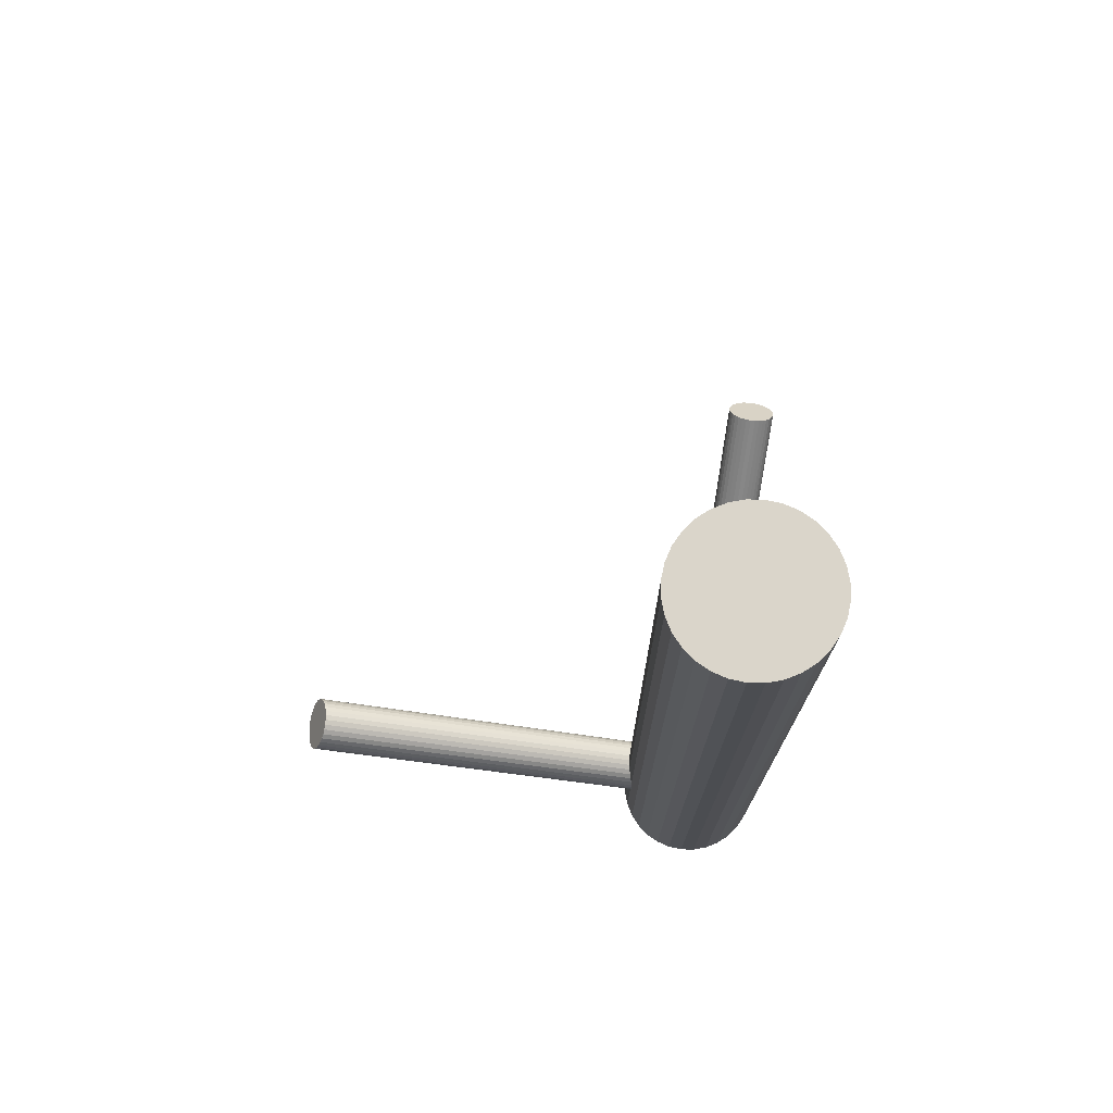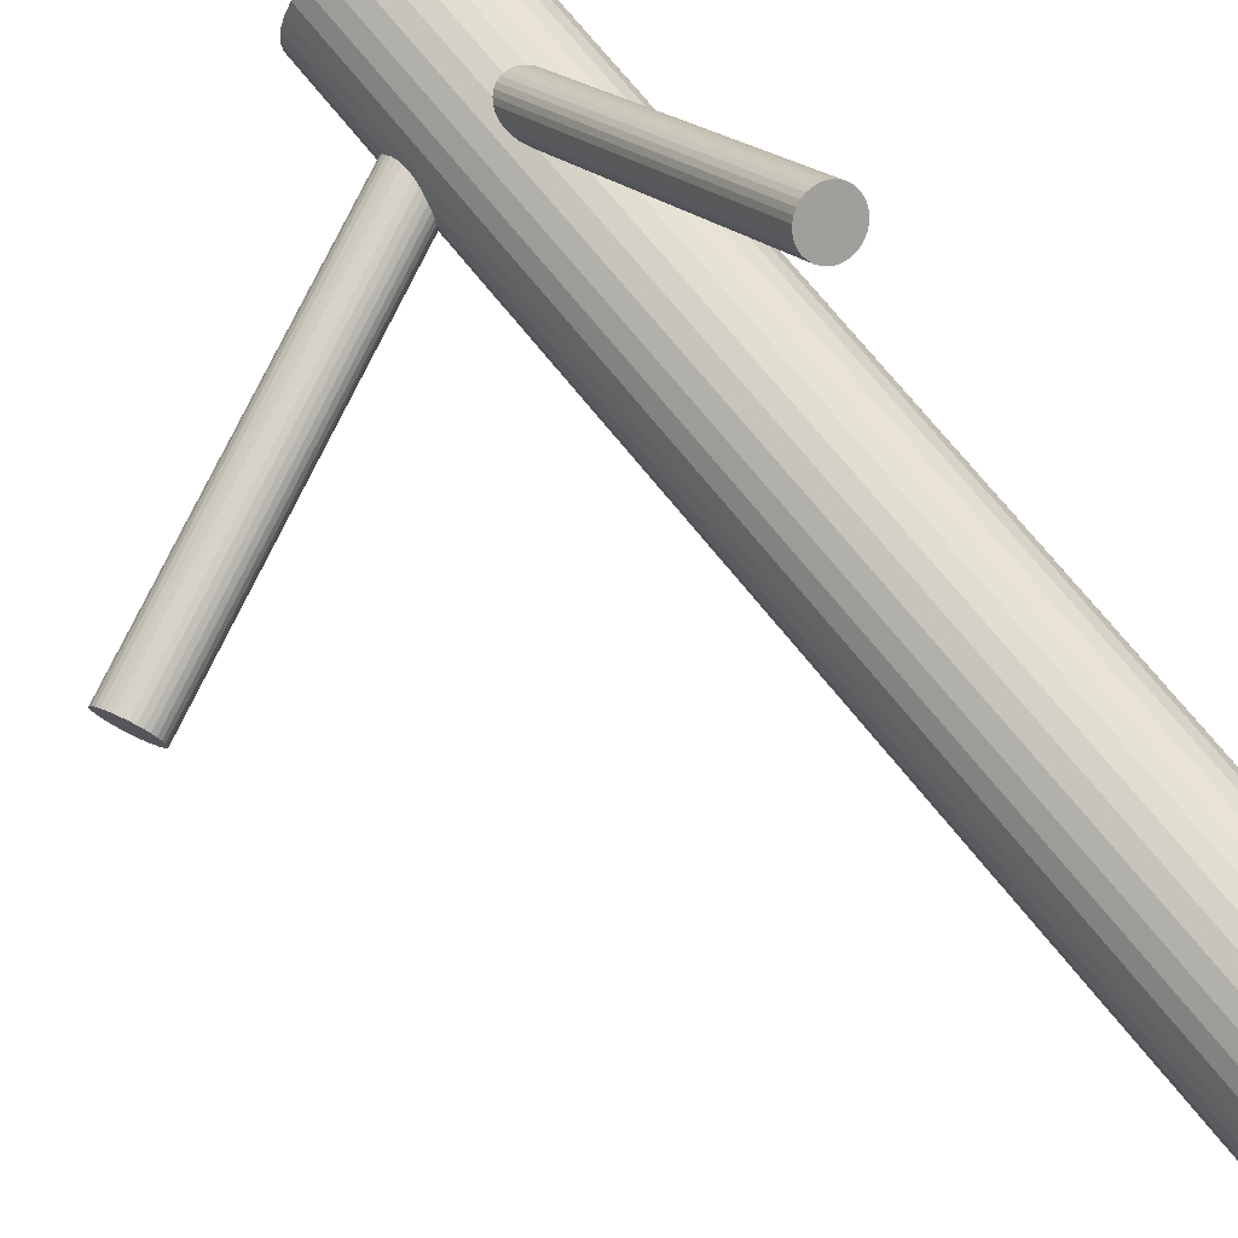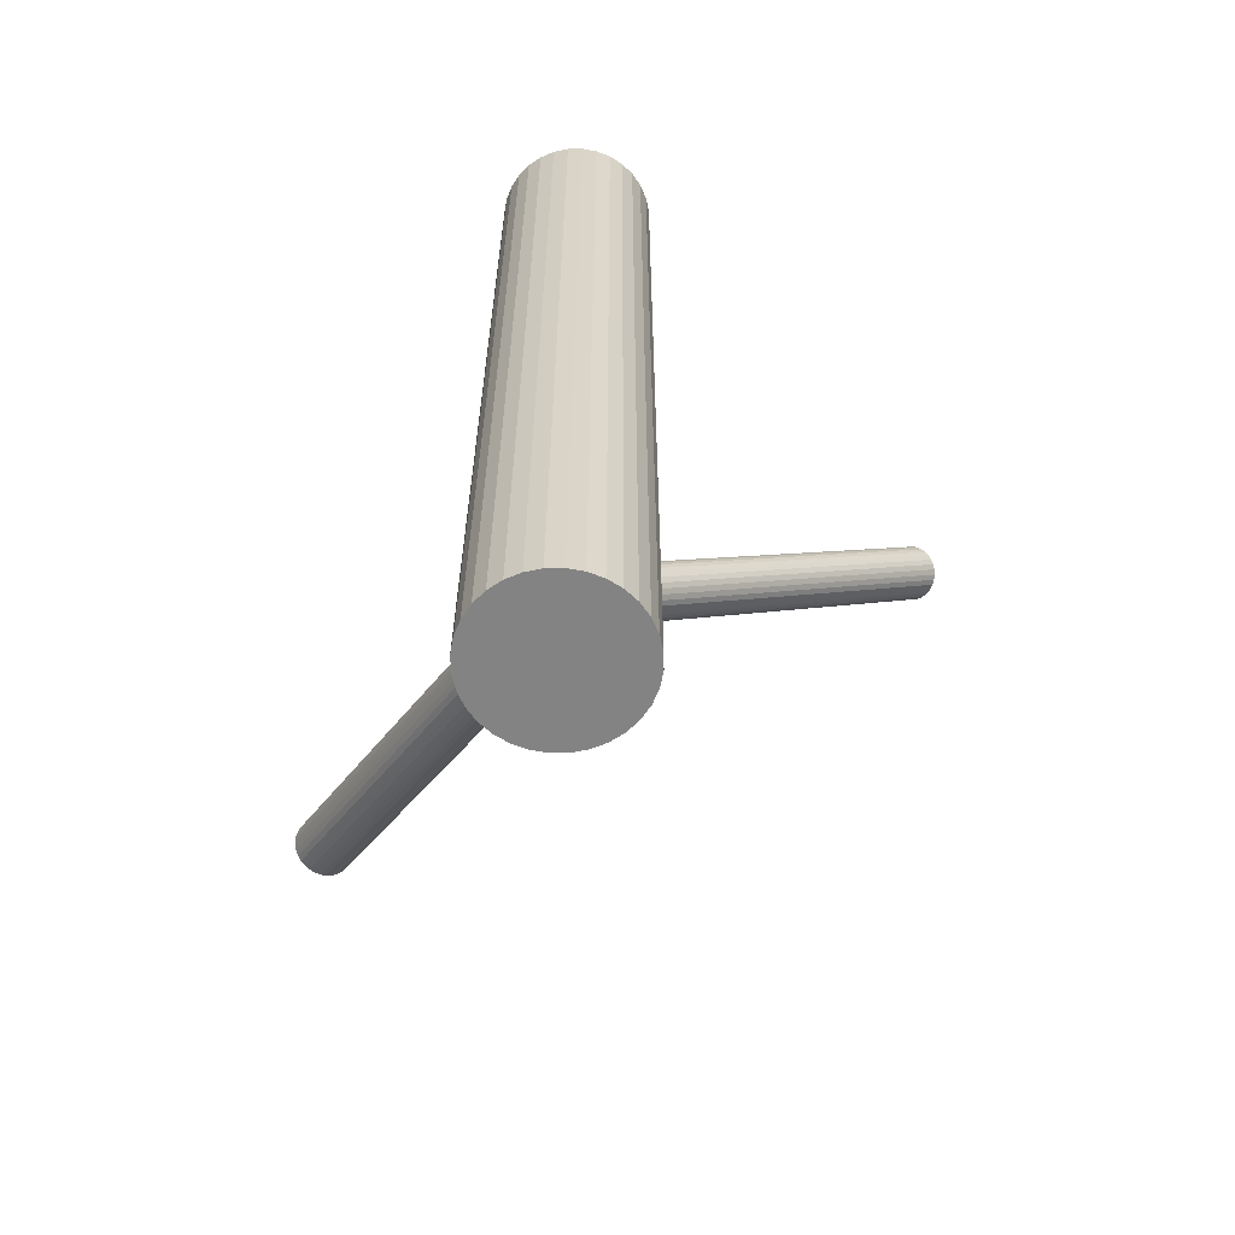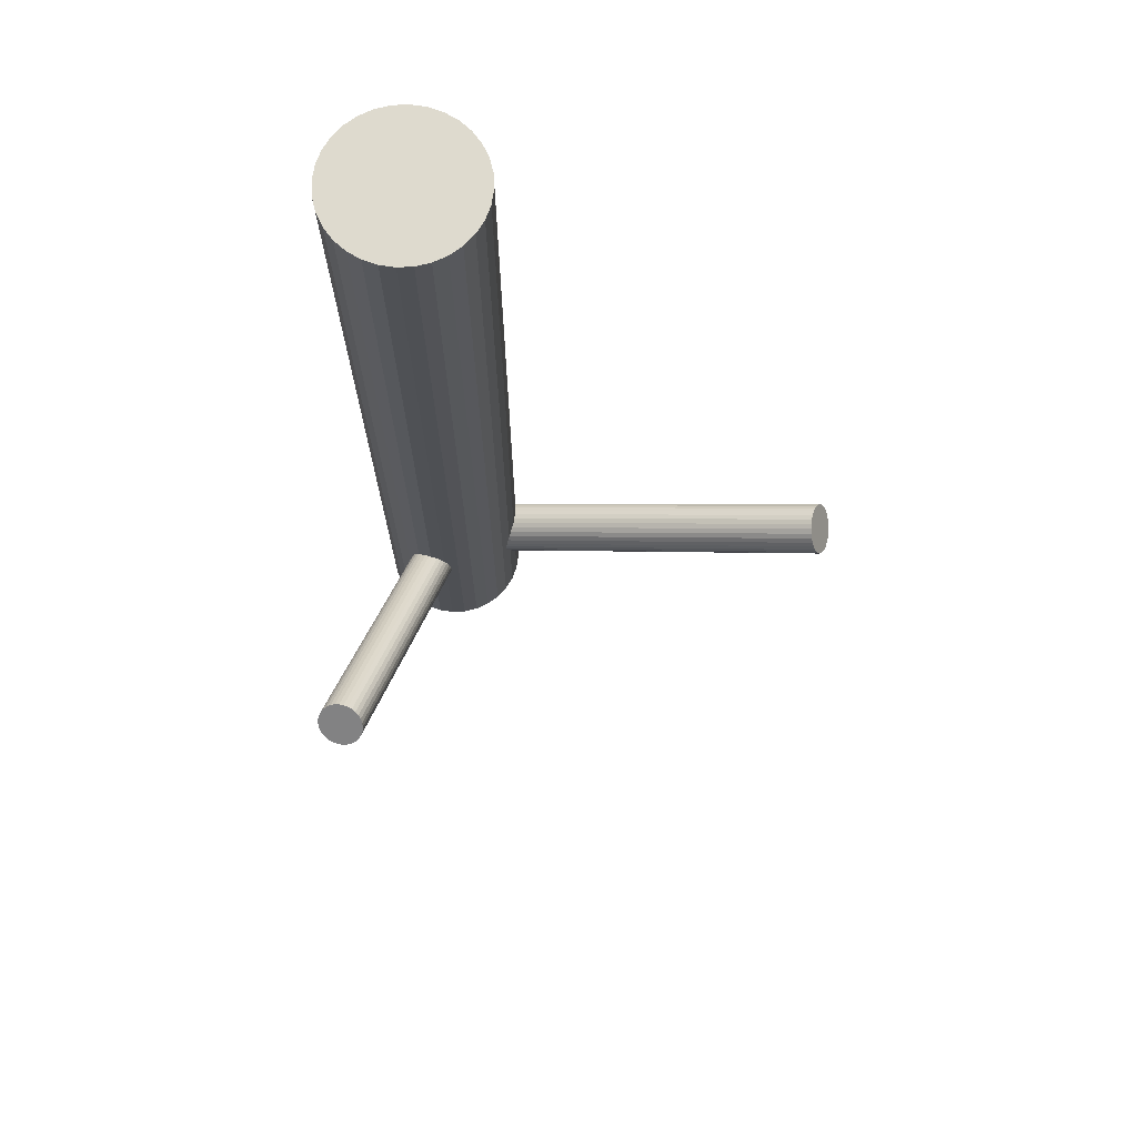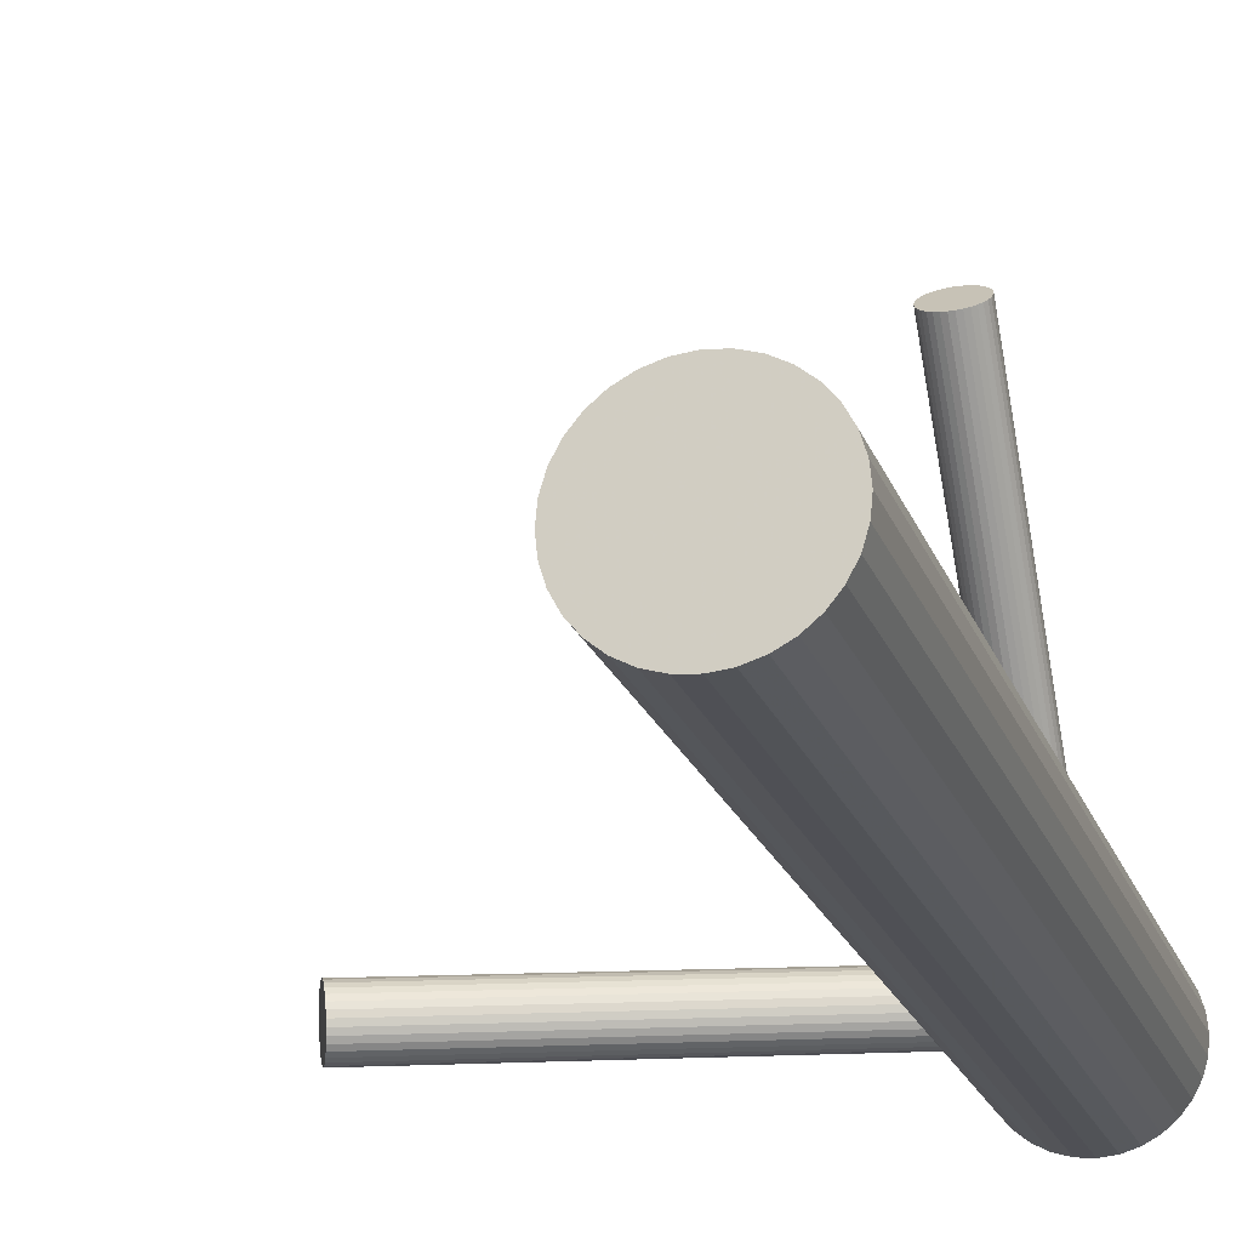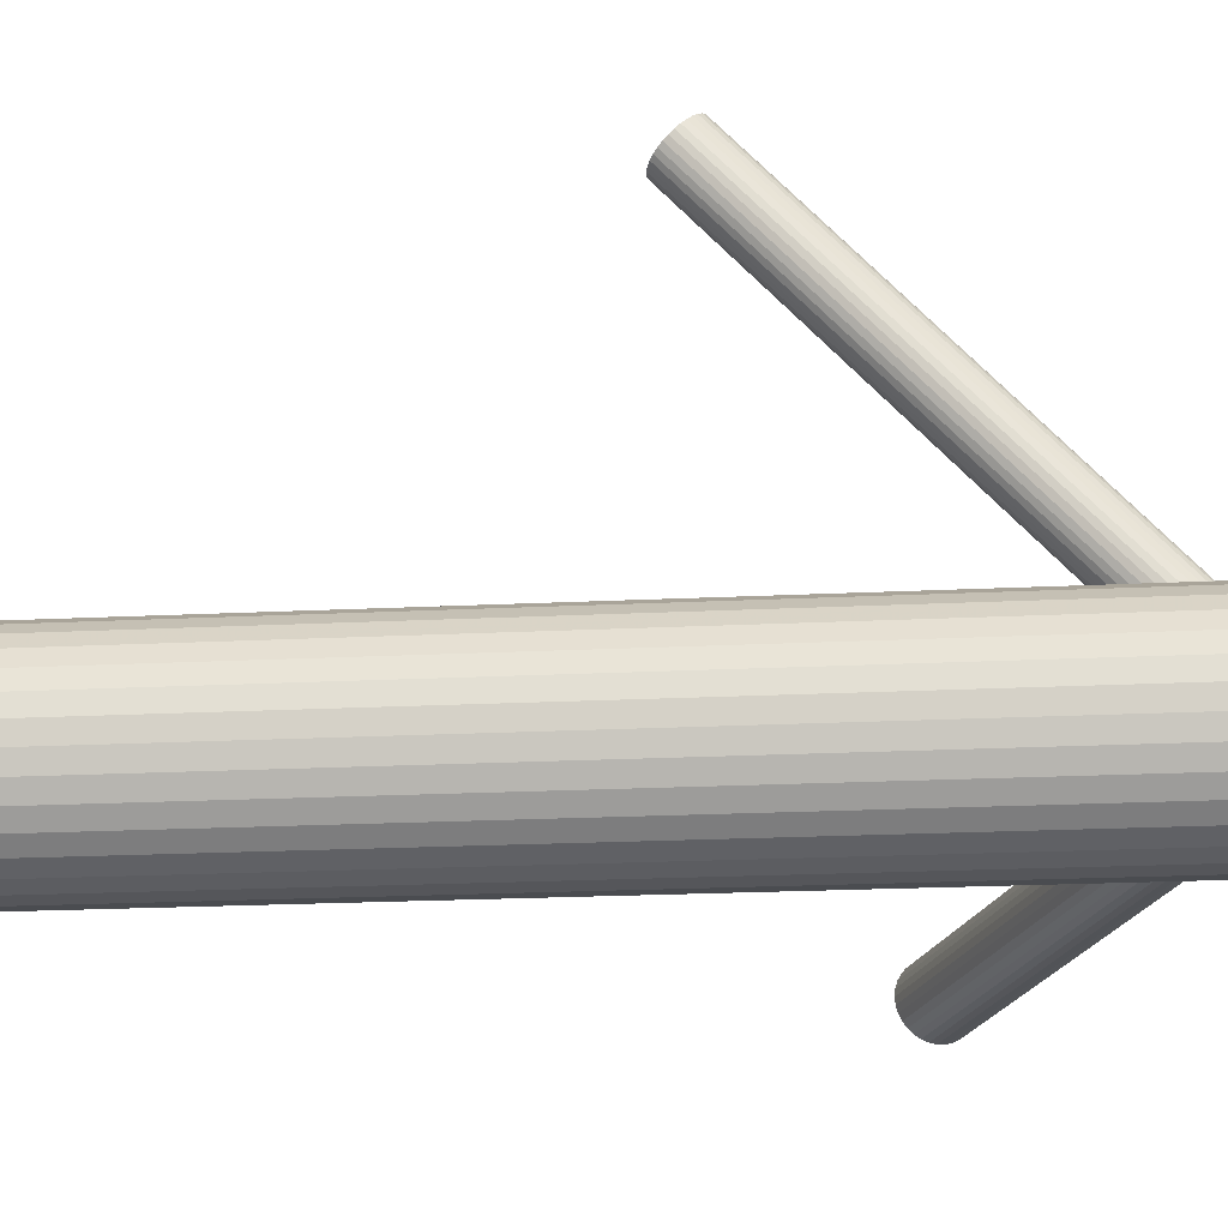
<metadata>
{"format":"obj","ext":"obj","renderer":"f3d","projection":"perspective","resolution":1024,"background":"white","views":[{"elev":74.2,"azim":6.8,"up":"+Z"},{"elev":72.8,"azim":-39.0,"up":"+Y"},{"elev":-61.0,"azim":62.7,"up":"+Z"},{"elev":71.2,"azim":-165.9,"up":"+Z"},{"elev":-21.1,"azim":16.8,"up":"+Y"},{"elev":-20.3,"azim":95.3,"up":"+Y"}]}
</metadata>
<code>
v 0.05328 -0.04201 -0.14
v 0.05328 -0.04201 0.14
v 0.05328 -0.01909 -0.14
v 0.05328 -0.01909 0.14
v 0.05328 -0.06493 -0.14
v 0.05328 -0.06493 0.14
v 0.0308 -0.04648 -0.14
v 0.0308 -0.04648 0.14
v 0.0308 -0.03754 -0.14
v 0.0308 -0.03754 0.14
v 0.0762 -0.04201 -0.14
v 0.0762 -0.04201 0.14
v 0.06601 -0.02295 -0.14
v 0.06601 -0.02295 0.14
v 0.06601 -0.06107 -0.14
v 0.06601 -0.06107 0.14
v 0.07234 -0.02928 -0.14
v 0.07234 -0.02928 0.14
v 0.07234 -0.05474 -0.14
v 0.07234 -0.05474 0.14
v 0.06205 -0.06318 -0.14
v 0.06205 -0.06318 0.14
v 0.06205 -0.02083 -0.14
v 0.06205 -0.02083 0.14
v 0.03707 -0.05822 -0.14
v 0.03707 -0.05822 0.14
v 0.03707 -0.0258 -0.14
v 0.03707 -0.0258 0.14
v 0.04881 -0.06449 -0.14
v 0.04881 -0.06449 0.14
v 0.04881 -0.01953 -0.14
v 0.04881 -0.01953 0.14
v 0.0321 -0.03324 -0.14
v 0.0321 -0.03324 0.14
v 0.0321 -0.05078 -0.14
v 0.0321 -0.05078 0.14
v 0.07445 -0.03324 -0.14
v 0.07445 -0.03324 0.14
v 0.07445 -0.05078 -0.14
v 0.07445 -0.05078 0.14
v 0.05775 -0.06449 -0.14
v 0.05775 -0.06449 0.14
v 0.05775 -0.01953 -0.14
v 0.05775 -0.01953 0.14
v 0.06949 -0.05822 -0.14
v 0.06949 -0.05822 0.14
v 0.06949 -0.0258 -0.14
v 0.06949 -0.0258 0.14
v 0.04451 -0.06318 -0.14
v 0.04451 -0.06318 0.14
v 0.04451 -0.02083 -0.14
v 0.04451 -0.02083 0.14
v 0.03422 -0.02928 -0.14
v 0.03422 -0.02928 0.14
v 0.03422 -0.05474 -0.14
v 0.03422 -0.05474 0.14
v 0.04055 -0.02295 -0.14
v 0.04055 -0.02295 0.14
v 0.04055 -0.06107 -0.14
v 0.04055 -0.06107 0.14
v 0.03036 -0.04201 -0.14
v 0.03036 -0.04201 0.14
v 0.07576 -0.04648 -0.14
v 0.07576 -0.04648 0.14
v 0.07576 -0.03754 -0.14
v 0.07576 -0.03754 0.14
v 0.05328 -0.04201 -0.1113
v -0.07271 -0.05099 -0.05256
v 0.04984 -0.04225 -0.1188
v -0.07615 -0.05123 -0.05998
v 0.05672 -0.04176 -0.1039
v -0.06927 -0.05074 -0.04515
v 0.05677 -0.04336 -0.1041
v -0.06922 -0.05234 -0.04529
v 0.05002 -0.04384 -0.1186
v -0.07597 -0.05282 -0.05983
v 0.05668 -0.0449 -0.1045
v -0.06931 -0.05388 -0.04572
v 0.05032 -0.04536 -0.1182
v -0.07567 -0.05433 -0.05941
v 0.05452 -0.04996 -0.1099
v -0.07147 -0.05894 -0.05112
v 0.05318 -0.05006 -0.1128
v -0.07281 -0.05903 -0.05401
v 0.05612 -0.0476 -0.1061
v -0.06987 -0.05658 -0.04732
v 0.05126 -0.04795 -0.1166
v -0.07473 -0.05692 -0.0578
v 0.05646 -0.04634 -0.1052
v -0.06953 -0.05531 -0.0464
v 0.05074 -0.04674 -0.1175
v -0.07525 -0.05572 -0.05873
v 0.05567 -0.04865 -0.1072
v -0.07032 -0.05763 -0.04845
v 0.05185 -0.04893 -0.1155
v -0.07414 -0.0579 -0.05668
v 0.05513 -0.04945 -0.1085
v -0.07086 -0.05843 -0.04973
v 0.0525 -0.04964 -0.1142
v -0.07349 -0.05861 -0.0554
v 0.0527 -0.03385 -0.1113
v -0.07329 -0.04283 -0.05256
v 0.05386 -0.05016 -0.1113
v -0.07213 -0.05914 -0.05256
v 0.05406 -0.03438 -0.1085
v -0.07193 -0.04336 -0.04973
v 0.05143 -0.03457 -0.1142
v -0.07456 -0.04354 -0.0554
v 0.05471 -0.03509 -0.1072
v -0.07128 -0.04407 -0.04845
v 0.05088 -0.03536 -0.1155
v -0.07511 -0.04434 -0.05668
v 0.05582 -0.03727 -0.1052
v -0.07017 -0.04625 -0.0464
v 0.0501 -0.03768 -0.1175
v -0.07589 -0.04666 -0.05873
v 0.0553 -0.03607 -0.1061
v -0.07069 -0.04505 -0.04732
v 0.05043 -0.03642 -0.1166
v -0.07555 -0.04539 -0.0578
v 0.05338 -0.03396 -0.1099
v -0.07261 -0.04294 -0.05112
v 0.05204 -0.03406 -0.1128
v -0.07395 -0.04303 -0.05401
v 0.05624 -0.03866 -0.1045
v -0.06975 -0.04764 -0.04572
v 0.04988 -0.03911 -0.1182
v -0.07611 -0.04809 -0.05941
v 0.05654 -0.04018 -0.1041
v -0.06945 -0.04915 -0.04529
v 0.04979 -0.04066 -0.1186
v -0.0762 -0.04963 -0.05983
v 0.05614 0.06009 -0.01565
v 0.05328 -0.04201 -0.1113
v 0.05628 0.06493 -0.02083
v 0.05341 -0.03717 -0.1165
v 0.056 0.05524 -0.01048
v 0.05314 -0.04685 -0.1061
v 0.06196 0.05723 -0.01278
v 0.05909 -0.04486 -0.1084
v 0.06211 0.06261 -0.01853
v 0.05924 -0.03948 -0.1142
v 0.05462 0.05538 -0.01058
v 0.05176 -0.04672 -0.1062
v 0.05489 0.06487 -0.02073
v 0.05203 -0.03722 -0.1164
v 0.05232 0.06422 -0.01996
v 0.04946 -0.03787 -0.1156
v 0.05209 0.05617 -0.01135
v 0.04923 -0.04593 -0.107
v 0.06263 0.05805 -0.01367
v 0.05977 -0.04405 -0.1093
v 0.06274 0.06176 -0.01763
v 0.05988 -0.04034 -0.1133
v 0.06125 0.06337 -0.01931
v 0.05838 -0.03873 -0.1149
v 0.06105 0.05652 -0.01199
v 0.05819 -0.04557 -0.1076
v 0.04916 0.05934 -0.01464
v 0.0463 -0.04276 -0.1103
v 0.04922 0.06123 -0.01666
v 0.04636 -0.04087 -0.1123
v 0.06322 0.05989 -0.01565
v 0.06036 -0.04221 -0.1113
v 0.05355 0.06464 -0.02043
v 0.05069 -0.03746 -0.1161
v 0.0533 0.05569 -0.01087
v 0.05044 -0.04641 -0.1065
v 0.05898 0.06448 -0.02043
v 0.05612 -0.03761 -0.1161
v 0.05873 0.05554 -0.01087
v 0.05586 -0.04656 -0.1065
v 0.04906 0.06029 -0.01565
v 0.04619 -0.04181 -0.1113
v 0.06306 0.05895 -0.01464
v 0.0602 -0.04315 -0.1103
v 0.06311 0.06084 -0.01666
v 0.06025 -0.04126 -0.1123
v 0.05123 0.06365 -0.01931
v 0.04837 -0.03844 -0.1149
v 0.05103 0.0568 -0.01199
v 0.04817 -0.04529 -0.1076
v 0.04954 0.05842 -0.01367
v 0.04668 -0.04368 -0.1093
v 0.04965 0.06212 -0.01763
v 0.04679 -0.03997 -0.1133
v 0.06019 0.064 -0.01996
v 0.05733 -0.03809 -0.1156
v 0.05996 0.05595 -0.01135
v 0.0571 -0.04615 -0.107
v 0.05739 0.0553 -0.01058
v 0.05453 -0.0468 -0.1062
v 0.05766 0.0648 -0.02073
v 0.05479 -0.0373 -0.1164
v 0.05017 0.05756 -0.01278
v 0.04731 -0.04453 -0.1084
v 0.05032 0.06294 -0.01853
v 0.04746 -0.03915 -0.1142
f 11 1 65
f 11 65 12
f 12 65 66
f 12 66 2
f 65 1 37
f 65 37 66
f 66 37 38
f 66 38 2
f 37 1 17
f 37 17 38
f 38 17 18
f 38 18 2
f 17 1 47
f 17 47 18
f 18 47 48
f 18 48 2
f 47 1 13
f 47 13 48
f 48 13 14
f 48 14 2
f 13 1 23
f 13 23 14
f 14 23 24
f 14 24 2
f 23 1 43
f 23 43 24
f 24 43 44
f 24 44 2
f 43 1 3
f 43 3 44
f 44 3 4
f 44 4 2
f 3 1 31
f 3 31 4
f 4 31 32
f 4 32 2
f 31 1 51
f 31 51 32
f 32 51 52
f 32 52 2
f 51 1 57
f 51 57 52
f 52 57 58
f 52 58 2
f 57 1 27
f 57 27 58
f 58 27 28
f 58 28 2
f 27 1 53
f 27 53 28
f 28 53 54
f 28 54 2
f 53 1 33
f 53 33 54
f 54 33 34
f 54 34 2
f 33 1 9
f 33 9 34
f 34 9 10
f 34 10 2
f 9 1 61
f 9 61 10
f 10 61 62
f 10 62 2
f 61 1 7
f 61 7 62
f 62 7 8
f 62 8 2
f 7 1 35
f 7 35 8
f 8 35 36
f 8 36 2
f 35 1 55
f 35 55 36
f 36 55 56
f 36 56 2
f 55 1 25
f 55 25 56
f 56 25 26
f 56 26 2
f 25 1 59
f 25 59 26
f 26 59 60
f 26 60 2
f 59 1 49
f 59 49 60
f 60 49 50
f 60 50 2
f 49 1 29
f 49 29 50
f 50 29 30
f 50 30 2
f 29 1 5
f 29 5 30
f 30 5 6
f 30 6 2
f 5 1 41
f 5 41 6
f 6 41 42
f 6 42 2
f 41 1 21
f 41 21 42
f 42 21 22
f 42 22 2
f 21 1 15
f 21 15 22
f 22 15 16
f 22 16 2
f 15 1 45
f 15 45 16
f 16 45 46
f 16 46 2
f 45 1 19
f 45 19 46
f 46 19 20
f 46 20 2
f 19 1 39
f 19 39 20
f 20 39 40
f 20 40 2
f 39 1 63
f 39 63 40
f 40 63 64
f 40 64 2
f 63 1 11
f 63 11 64
f 64 11 12
f 64 12 2
f 103 67 81
f 103 81 104
f 104 81 82
f 104 82 68
f 81 67 97
f 81 97 82
f 82 97 98
f 82 98 68
f 97 67 93
f 97 93 98
f 98 93 94
f 98 94 68
f 93 67 85
f 93 85 94
f 94 85 86
f 94 86 68
f 85 67 89
f 85 89 86
f 86 89 90
f 86 90 68
f 89 67 77
f 89 77 90
f 90 77 78
f 90 78 68
f 77 67 73
f 77 73 78
f 78 73 74
f 78 74 68
f 73 67 71
f 73 71 74
f 74 71 72
f 74 72 68
f 71 67 129
f 71 129 72
f 72 129 130
f 72 130 68
f 129 67 125
f 129 125 130
f 130 125 126
f 130 126 68
f 125 67 113
f 125 113 126
f 126 113 114
f 126 114 68
f 113 67 117
f 113 117 114
f 114 117 118
f 114 118 68
f 117 67 109
f 117 109 118
f 118 109 110
f 118 110 68
f 109 67 105
f 109 105 110
f 110 105 106
f 110 106 68
f 105 67 121
f 105 121 106
f 106 121 122
f 106 122 68
f 121 67 101
f 121 101 122
f 122 101 102
f 122 102 68
f 101 67 123
f 101 123 102
f 102 123 124
f 102 124 68
f 123 67 107
f 123 107 124
f 124 107 108
f 124 108 68
f 107 67 111
f 107 111 108
f 108 111 112
f 108 112 68
f 111 67 119
f 111 119 112
f 112 119 120
f 112 120 68
f 119 67 115
f 119 115 120
f 120 115 116
f 120 116 68
f 115 67 127
f 115 127 116
f 116 127 128
f 116 128 68
f 127 67 131
f 127 131 128
f 128 131 132
f 128 132 68
f 131 67 69
f 131 69 132
f 132 69 70
f 132 70 68
f 69 67 75
f 69 75 70
f 70 75 76
f 70 76 68
f 75 67 79
f 75 79 76
f 76 79 80
f 76 80 68
f 79 67 91
f 79 91 80
f 80 91 92
f 80 92 68
f 91 67 87
f 91 87 92
f 92 87 88
f 92 88 68
f 87 67 95
f 87 95 88
f 88 95 96
f 88 96 68
f 95 67 99
f 95 99 96
f 96 99 100
f 96 100 68
f 99 67 83
f 99 83 100
f 100 83 84
f 100 84 68
f 83 67 103
f 83 103 84
f 84 103 104
f 84 104 68
f 174 134 160
f 174 160 173
f 173 160 159
f 173 159 133
f 160 134 184
f 160 184 159
f 159 184 183
f 159 183 133
f 184 134 196
f 184 196 183
f 183 196 195
f 183 195 133
f 196 134 182
f 196 182 195
f 195 182 181
f 195 181 133
f 182 134 150
f 182 150 181
f 181 150 149
f 181 149 133
f 150 134 168
f 150 168 149
f 149 168 167
f 149 167 133
f 168 134 144
f 168 144 167
f 167 144 143
f 167 143 133
f 144 134 138
f 144 138 143
f 143 138 137
f 143 137 133
f 138 134 192
f 138 192 137
f 137 192 191
f 137 191 133
f 192 134 172
f 192 172 191
f 191 172 171
f 191 171 133
f 172 134 190
f 172 190 171
f 171 190 189
f 171 189 133
f 190 134 158
f 190 158 189
f 189 158 157
f 189 157 133
f 158 134 140
f 158 140 157
f 157 140 139
f 157 139 133
f 140 134 152
f 140 152 139
f 139 152 151
f 139 151 133
f 152 134 176
f 152 176 151
f 151 176 175
f 151 175 133
f 176 134 164
f 176 164 175
f 175 164 163
f 175 163 133
f 164 134 178
f 164 178 163
f 163 178 177
f 163 177 133
f 178 134 154
f 178 154 177
f 177 154 153
f 177 153 133
f 154 134 142
f 154 142 153
f 153 142 141
f 153 141 133
f 142 134 156
f 142 156 141
f 141 156 155
f 141 155 133
f 156 134 188
f 156 188 155
f 155 188 187
f 155 187 133
f 188 134 170
f 188 170 187
f 187 170 169
f 187 169 133
f 170 134 194
f 170 194 169
f 169 194 193
f 169 193 133
f 194 134 136
f 194 136 193
f 193 136 135
f 193 135 133
f 136 134 146
f 136 146 135
f 135 146 145
f 135 145 133
f 146 134 166
f 146 166 145
f 145 166 165
f 145 165 133
f 166 134 148
f 166 148 165
f 165 148 147
f 165 147 133
f 148 134 180
f 148 180 147
f 147 180 179
f 147 179 133
f 180 134 198
f 180 198 179
f 179 198 197
f 179 197 133
f 198 134 186
f 198 186 197
f 197 186 185
f 197 185 133
f 186 134 162
f 186 162 185
f 185 162 161
f 185 161 133
f 162 134 174
f 162 174 161
f 161 174 173
f 161 173 133

</code>
